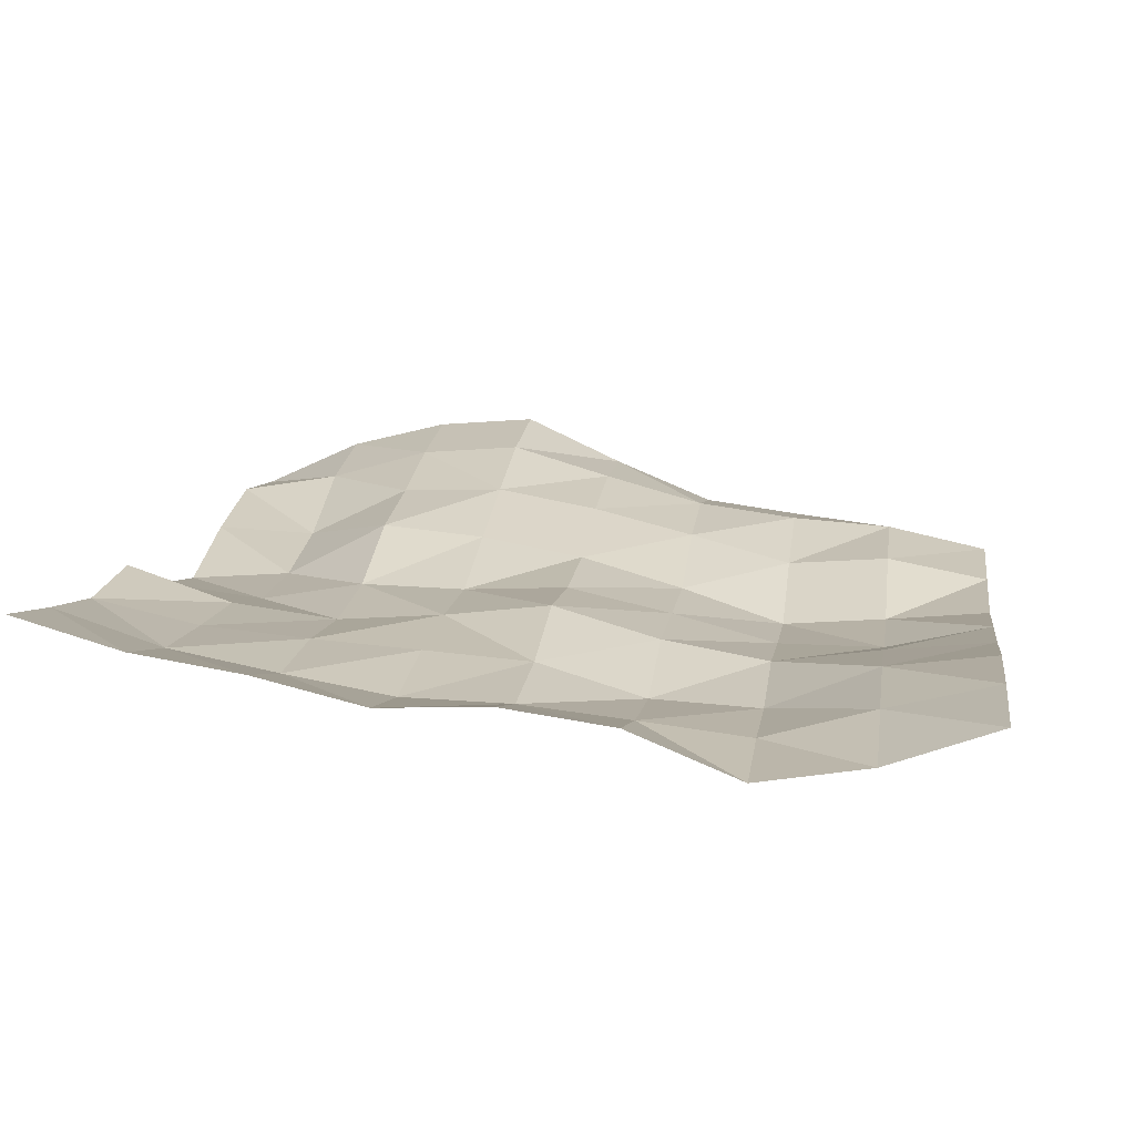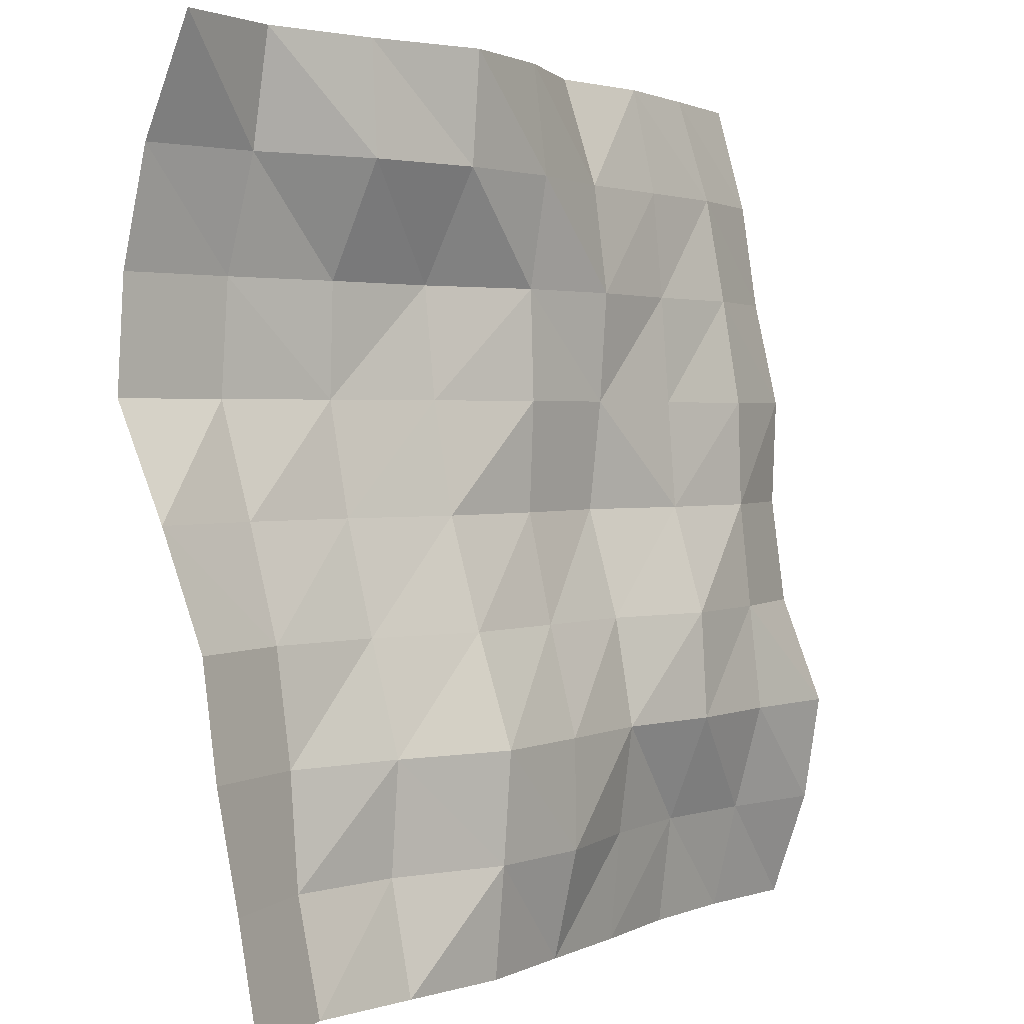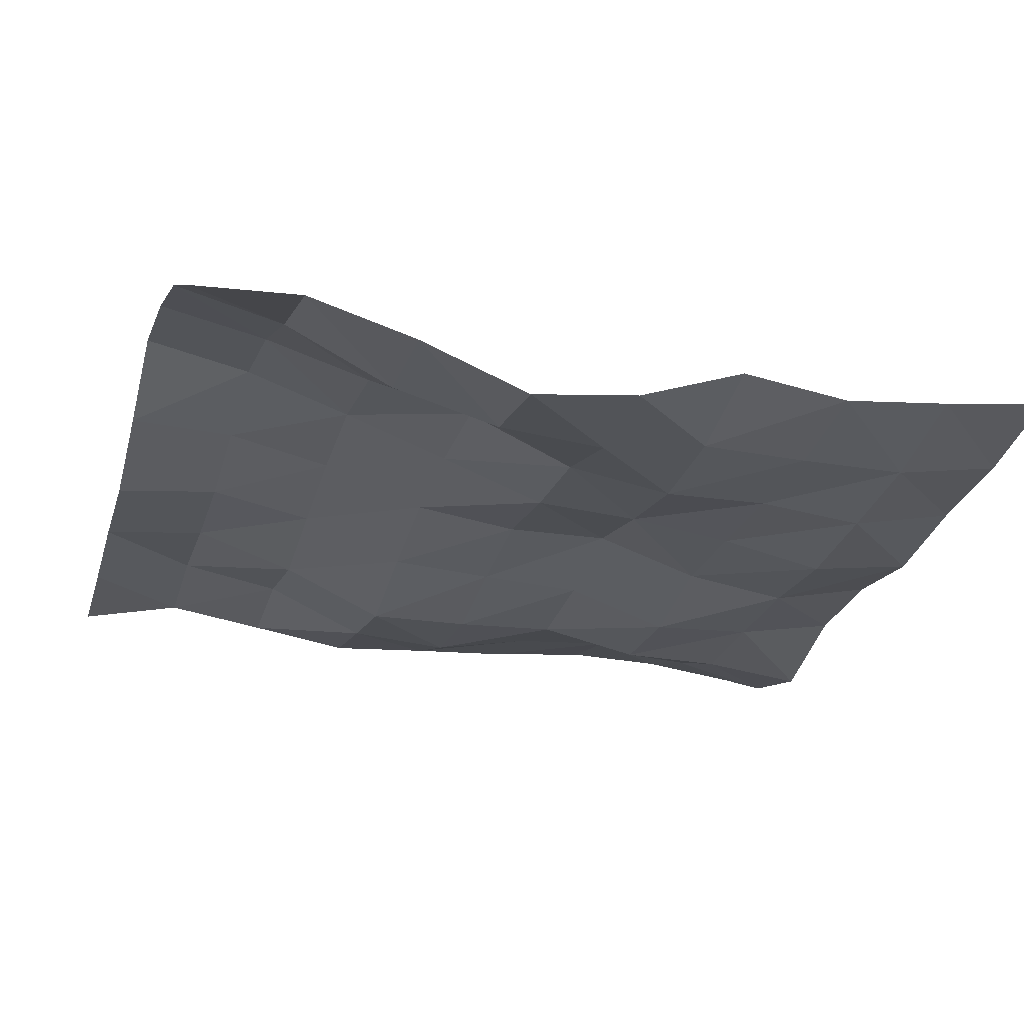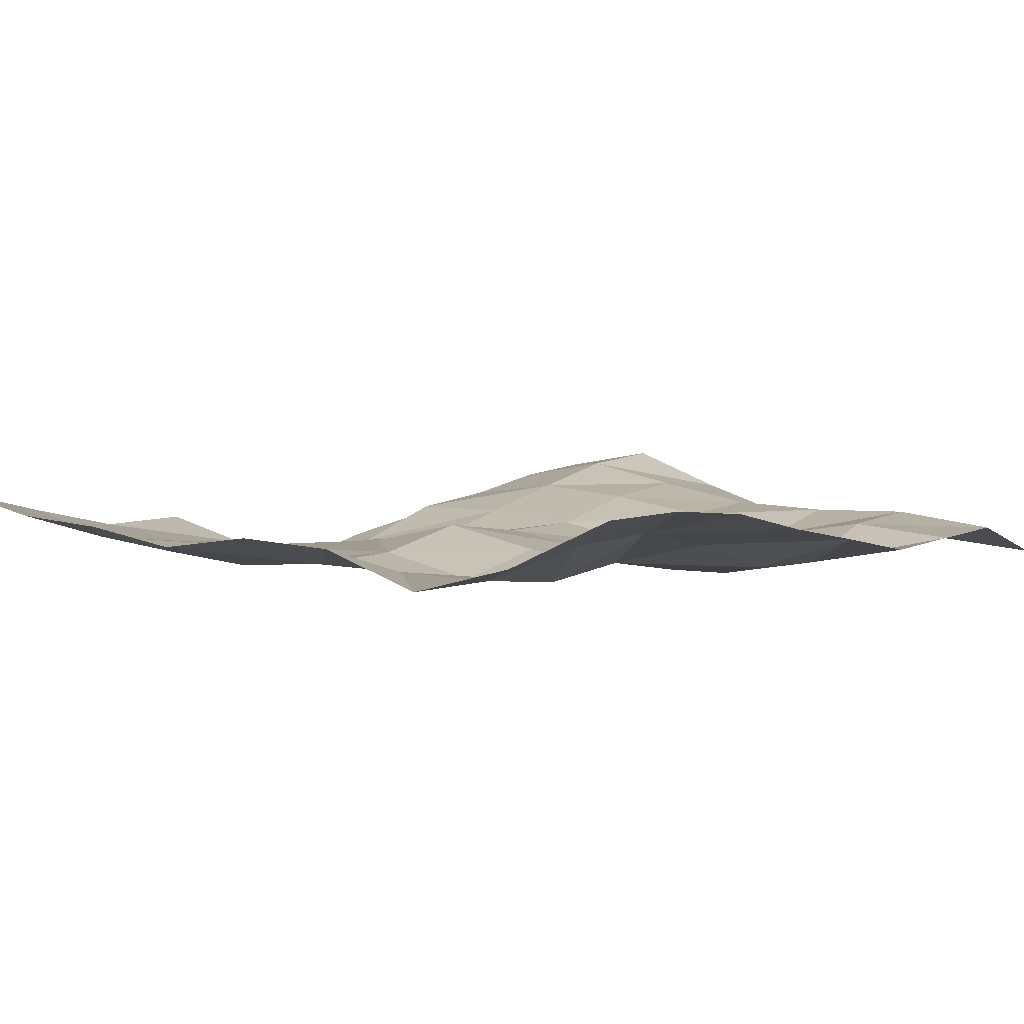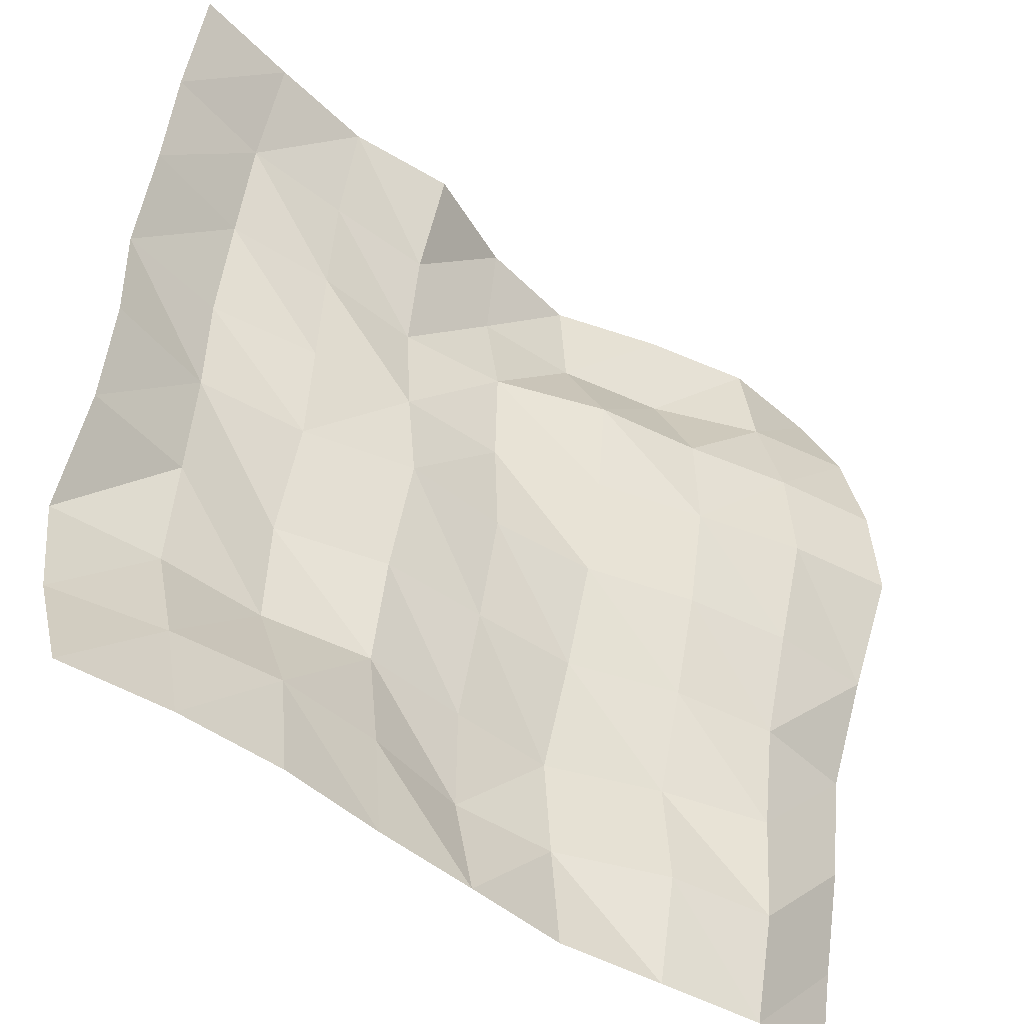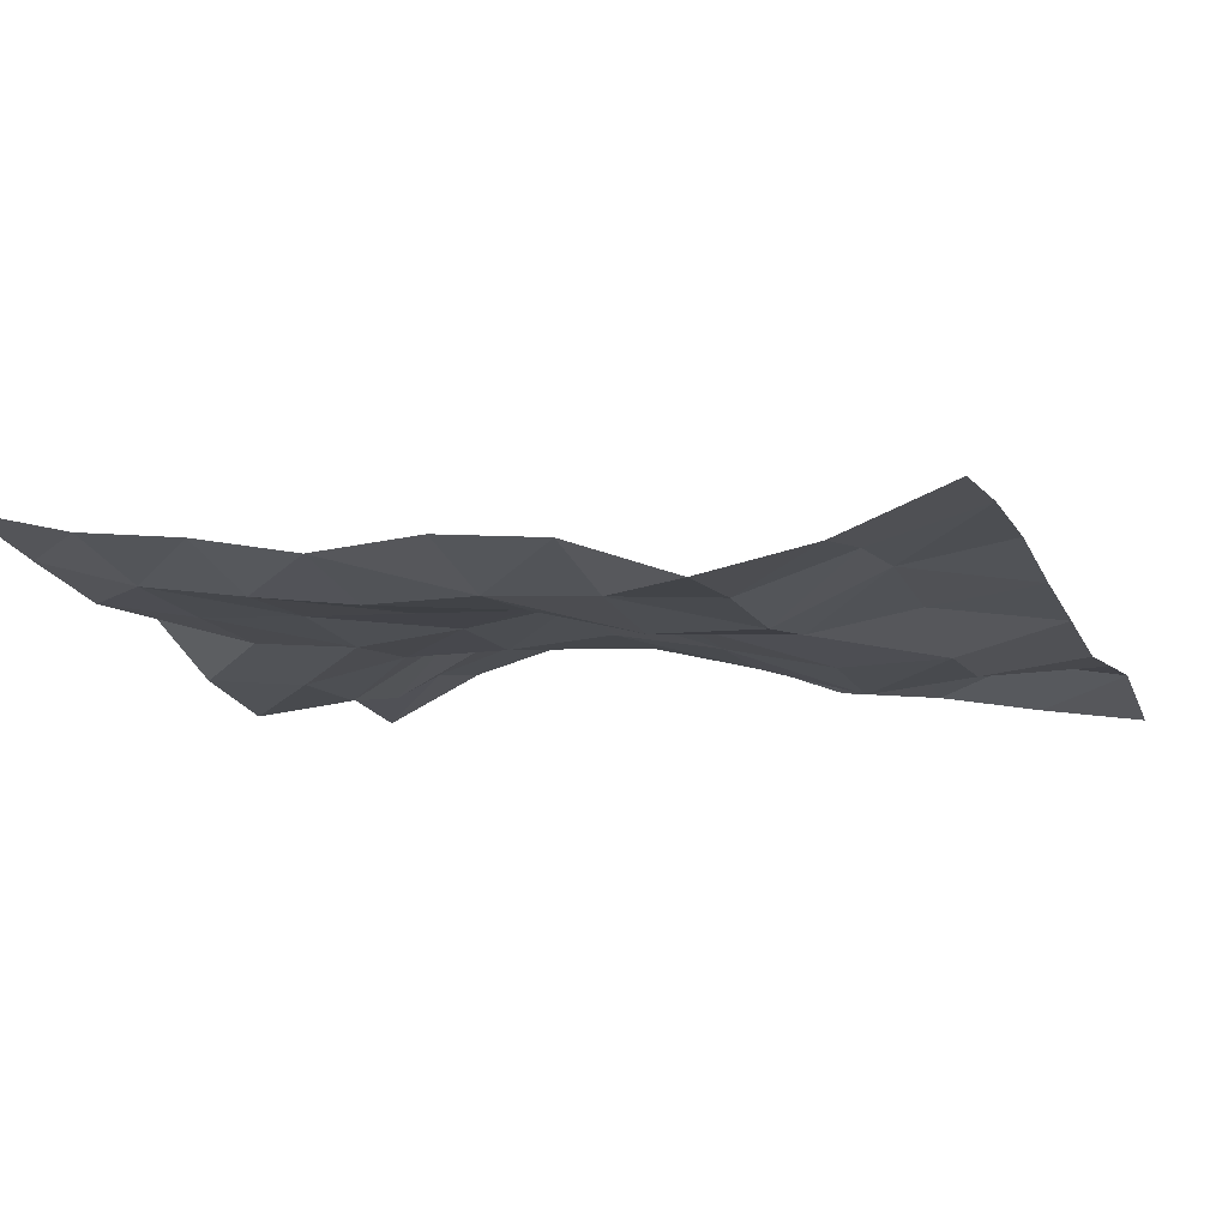
<metadata>
{"format":"obj","ext":"obj","renderer":"f3d","projection":"perspective","resolution":1024,"background":"white","views":[{"elev":8.6,"azim":98.3,"up":"+Y"},{"elev":2.1,"azim":-55.9,"up":"+Z"},{"elev":-19.0,"azim":-16.3,"up":"+Y"},{"elev":-4.9,"azim":127.2,"up":"+Y"},{"elev":-46.8,"azim":137.2,"up":"+Z"},{"elev":-16.6,"azim":110.0,"up":"+Y"}]}
</metadata>
<code>
o Plane_Plane.002
v -50 0.8569 50
v 50 -1.275 50
v -50 -7.38 -50
v 50 -9.761 -50
v -50 4.528 0
v 0 -5.901 50
v 50 -9.284 0
v 0 -8.734 -50
v 0 -5.306 0
v -50 9.42 25
v 25 -3.682 50
v 50 -16.09 -25
v -25 -7.084 -50
v -50 -2.355 -25
v -25 -2.313 50
v 50 -6.801 25
v 25 -7.445 -50
v 0 -11.38 -25
v 0 -5.445 25
v -25 1.03 0
v 25 -9.529 0
v 25 -7.632 25
v -25 2.985 25
v -25 -5.516 -25
v 25 -13.95 -25
v -50 6.446 37.5
v 37.5 -2.635 50
v 50 -14.12 -37.5
v -37.5 -4.975 -50
v -50 -0.6127 -12.5
v -12.5 -7.174 50
v 50 -9.772 12.5
v 12.5 -8.329 -50
v 0 -11.53 -37.5
v 0 -5.811 12.5
v -37.5 3.885 0
v 12.5 -5.391 0
v -50 10.3 12.5
v 12.5 -1.813 50
v 50 -11.03 -12.5
v -12.5 -9.259 -50
v -50 -5.03 -37.5
v -37.5 1.289 50
v 50 -4.842 37.5
v 37.5 -8.005 -50
v 0 -8.109 -12.5
v 0 -7.508 37.5
v -12.5 -3.473 0
v 37.5 -11.6 0
v 25 -8.561 12.5
v 25 -6.46 37.5
v 12.5 -7.616 25
v 37.5 -9.071 25
v -25 3.334 12.5
v -25 -2.899 37.5
v -37.5 6.726 25
v -12.5 0.06459 25
v -25 -4.673 -37.5
v -25 -2.122 -12.5
v -37.5 -1.296 -25
v -12.5 -11.23 -25
v 25 -8.996 -37.5
v 25 -13.24 -12.5
v 12.5 -11.16 -25
v 37.5 -14.41 -25
v 37.5 -12.95 -12.5
v 12.5 -8.984 -12.5
v 12.5 -9.516 -37.5
v -12.5 -7.079 -12.5
v -37.5 0.4358 -12.5
v -37.5 -2.234 -37.5
v -12.5 -6.316 37.5
v -37.5 3.266 37.5
v -37.5 7.602 12.5
v 37.5 -6.692 37.5
v 12.5 -5.967 37.5
v 12.5 -6.78 12.5
v 37.5 -11.23 12.5
v -12.5 -1.184 12.5
v -12.5 -10.33 -37.5
v 37.5 -10.97 -37.5
f 81 4 45
f 80 8 41
f 35 48 79
f 32 49 78
f 77 21 37
f 51 52 76
f 75 16 53
f 54 36 74
f 73 23 56
f 72 19 57
f 58 29 71
f 59 60 70
f 46 61 69
f 62 33 68
f 63 64 67
f 66 12 65
f 66 25 63
f 49 63 21
f 49 40 66
f 67 18 46
f 37 46 9
f 21 67 37
f 68 8 34
f 64 34 18
f 64 62 68
f 69 24 59
f 48 59 20
f 9 69 48
f 30 60 14
f 5 70 30
f 20 70 36
f 42 29 3
f 14 71 42
f 24 71 60
f 55 57 23
f 15 72 55
f 31 47 72
f 26 56 10
f 1 73 26
f 43 55 73
f 74 5 38
f 10 74 38
f 56 54 74
f 75 22 51
f 11 75 51
f 27 44 75
f 47 52 19
f 6 76 47
f 11 76 39
f 35 37 9
f 19 77 35
f 22 77 52
f 78 21 50
f 53 50 22
f 53 32 78
f 79 20 54
f 57 54 23
f 19 79 57
f 80 13 58
f 24 80 58
f 61 34 80
f 62 45 17
f 25 81 62
f 65 28 81
f 81 28 4
f 80 34 8
f 35 9 48
f 32 7 49
f 77 50 21
f 51 22 52
f 75 44 16
f 54 20 36
f 73 55 23
f 72 47 19
f 58 13 29
f 59 24 60
f 46 18 61
f 62 17 33
f 63 25 64
f 66 40 12
f 66 65 25
f 49 66 63
f 49 7 40
f 67 64 18
f 37 67 46
f 21 63 67
f 68 33 8
f 64 68 34
f 64 25 62
f 69 61 24
f 48 69 59
f 9 46 69
f 30 70 60
f 5 36 70
f 20 59 70
f 42 71 29
f 14 60 71
f 24 58 71
f 55 72 57
f 15 31 72
f 31 6 47
f 26 73 56
f 1 43 73
f 43 15 55
f 74 36 5
f 10 56 74
f 56 23 54
f 75 53 22
f 11 27 75
f 27 2 44
f 47 76 52
f 6 39 76
f 11 51 76
f 35 77 37
f 19 52 77
f 22 50 77
f 78 49 21
f 53 78 50
f 53 16 32
f 79 48 20
f 57 79 54
f 19 35 79
f 80 41 13
f 24 61 80
f 61 18 34
f 62 81 45
f 25 65 81
f 65 12 28

</code>
